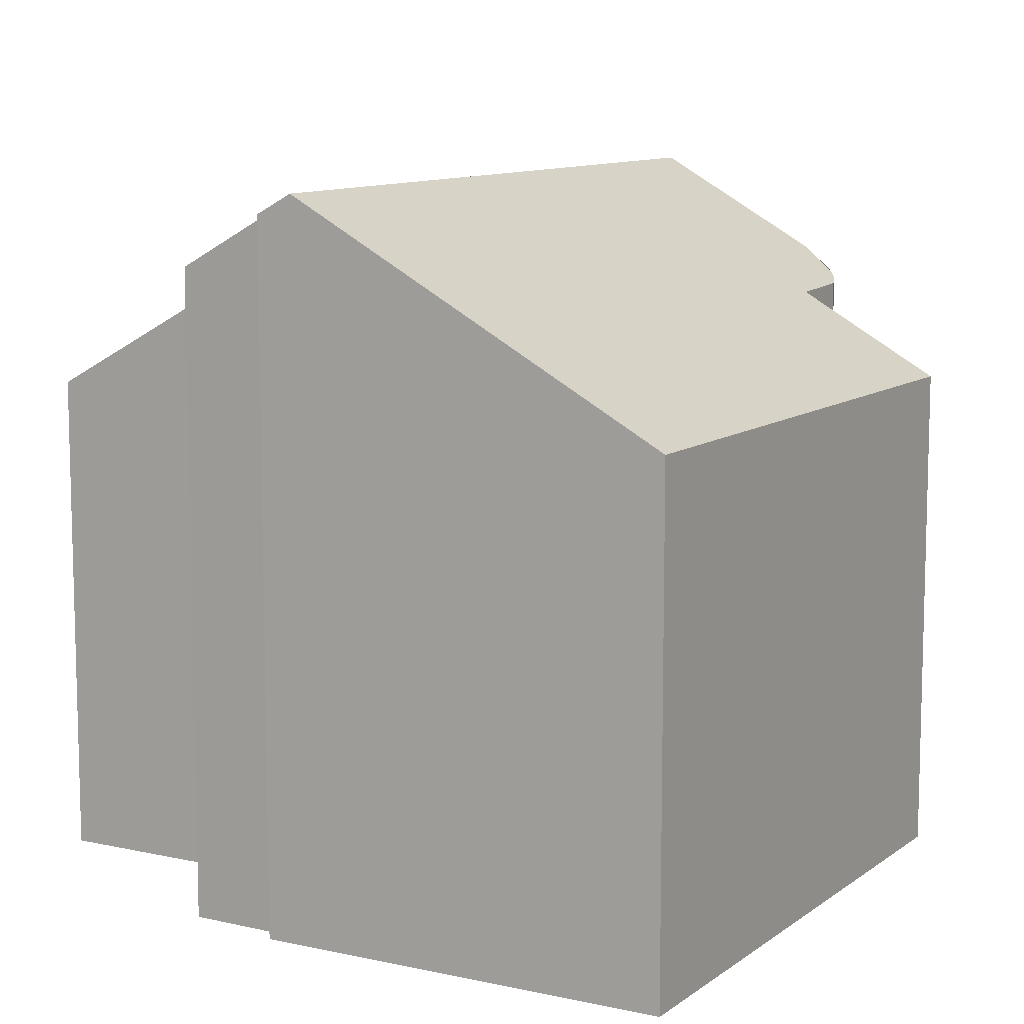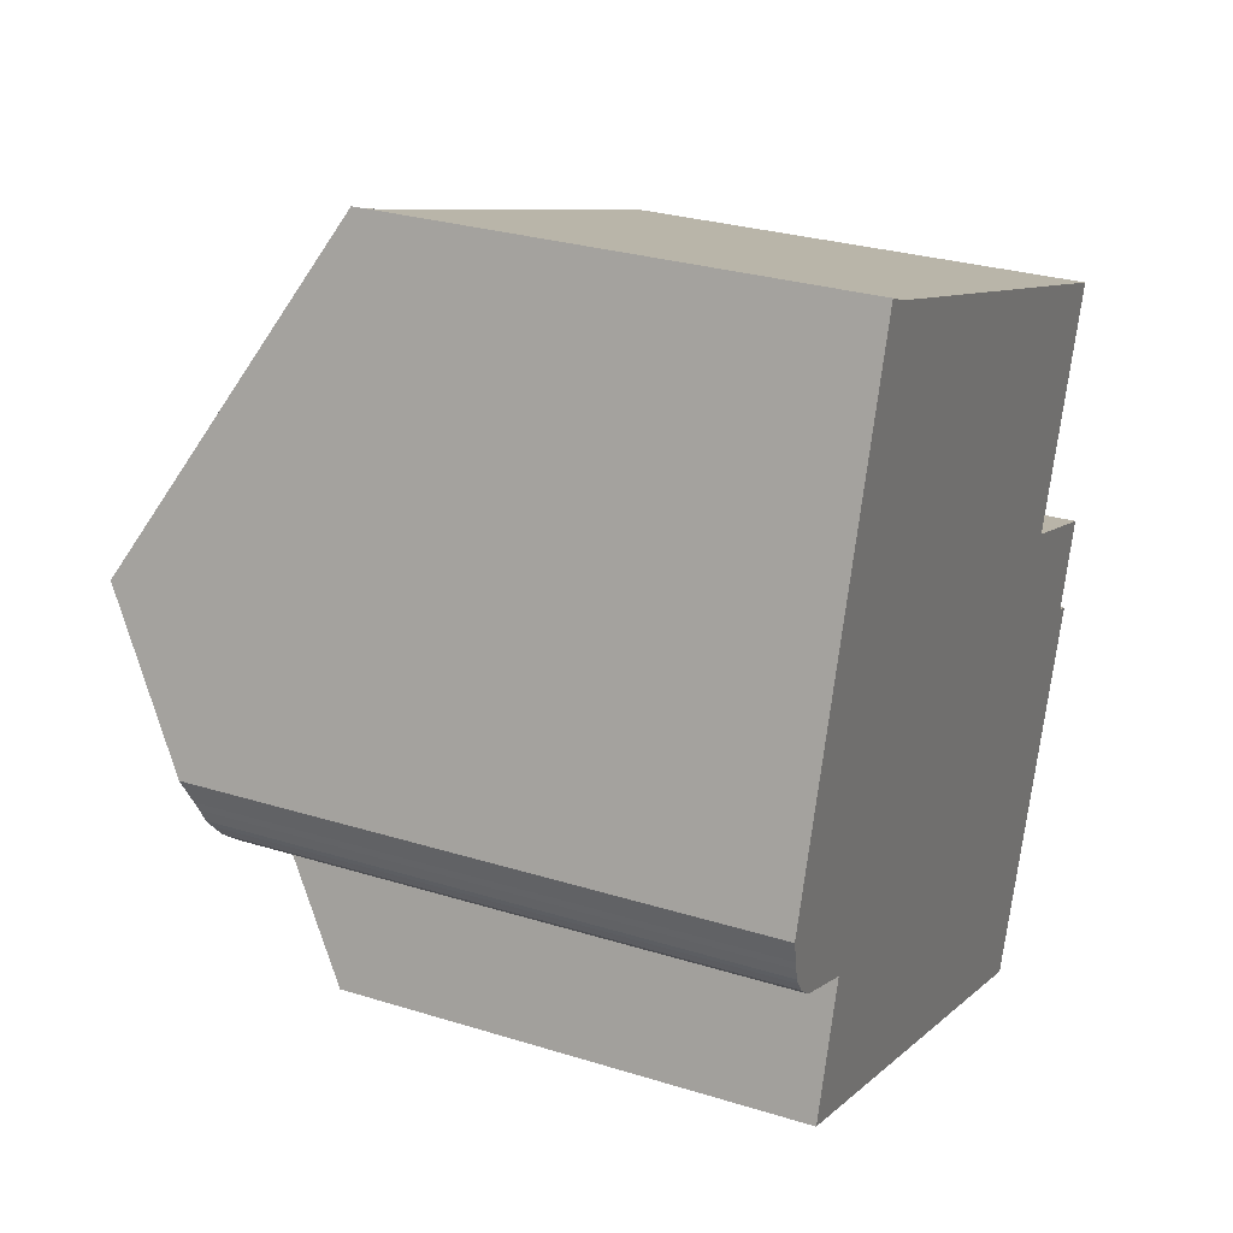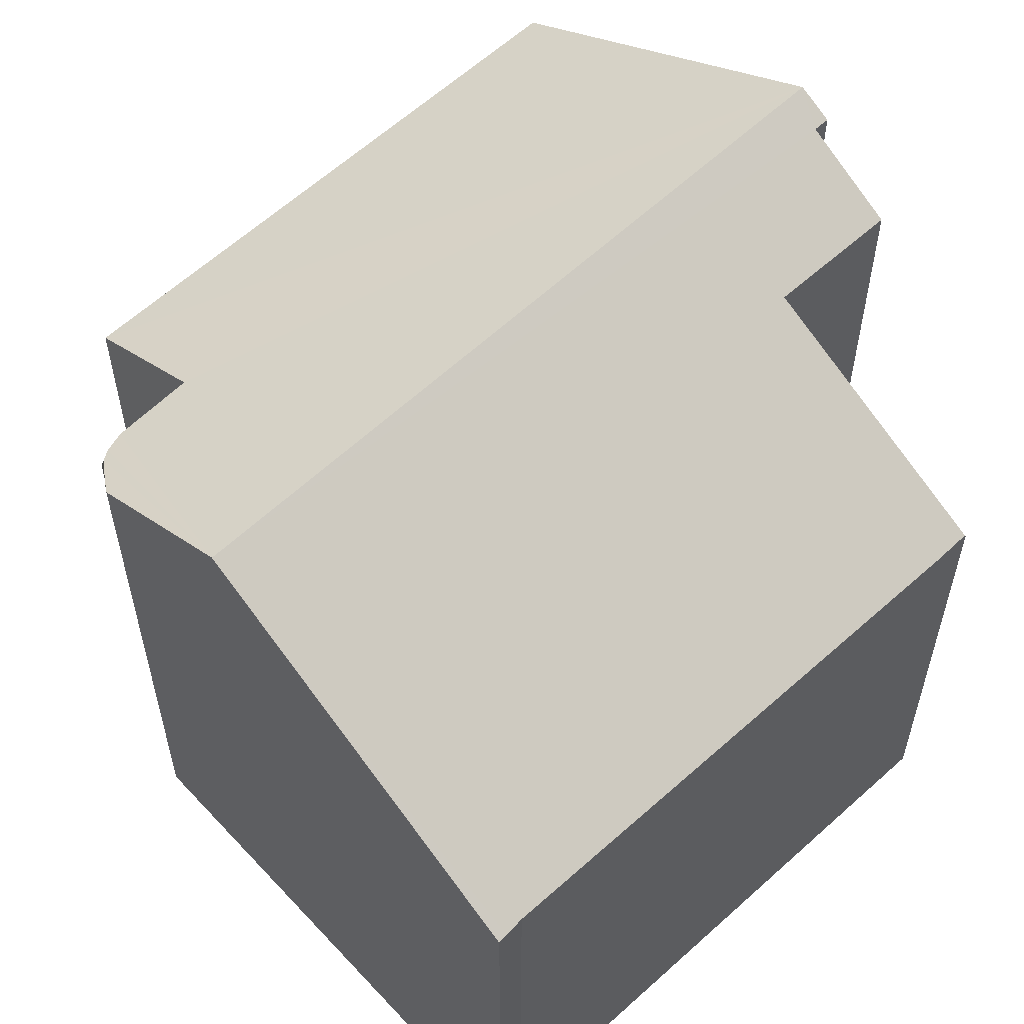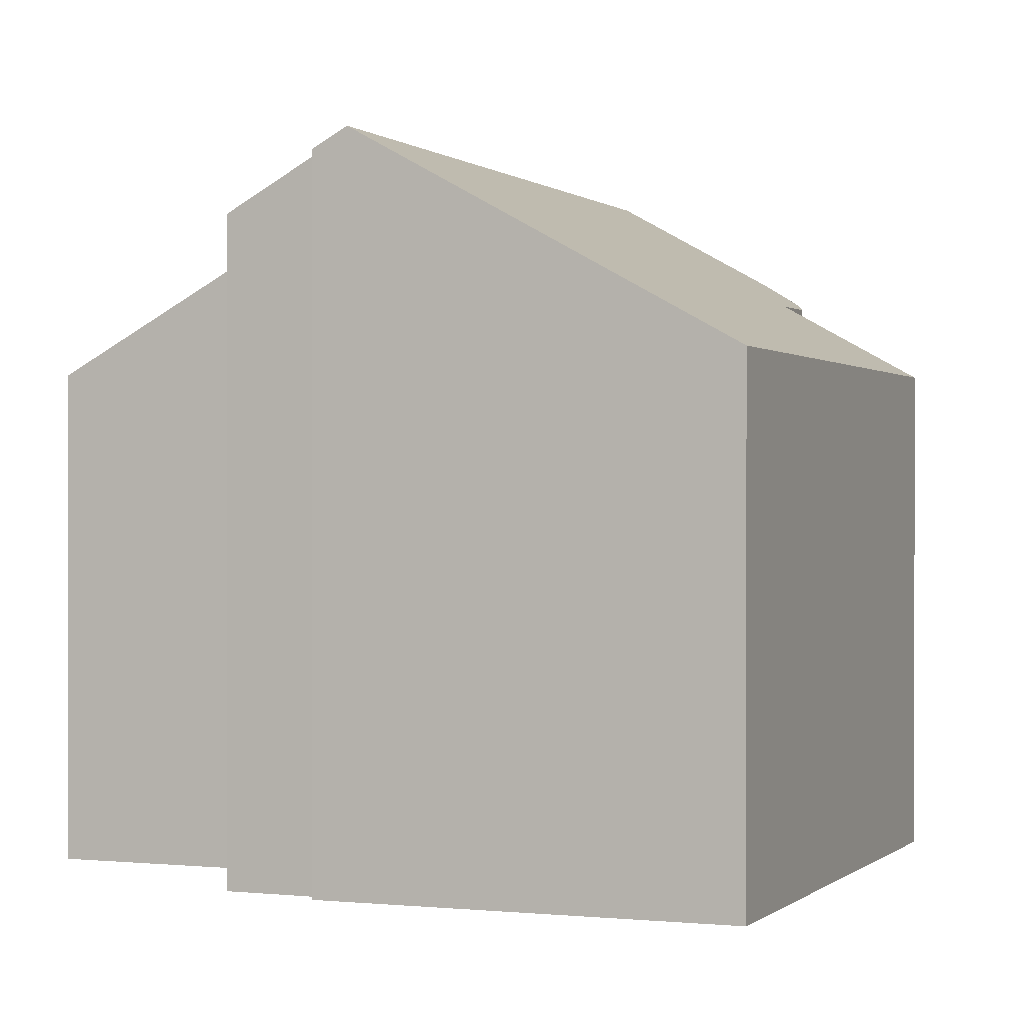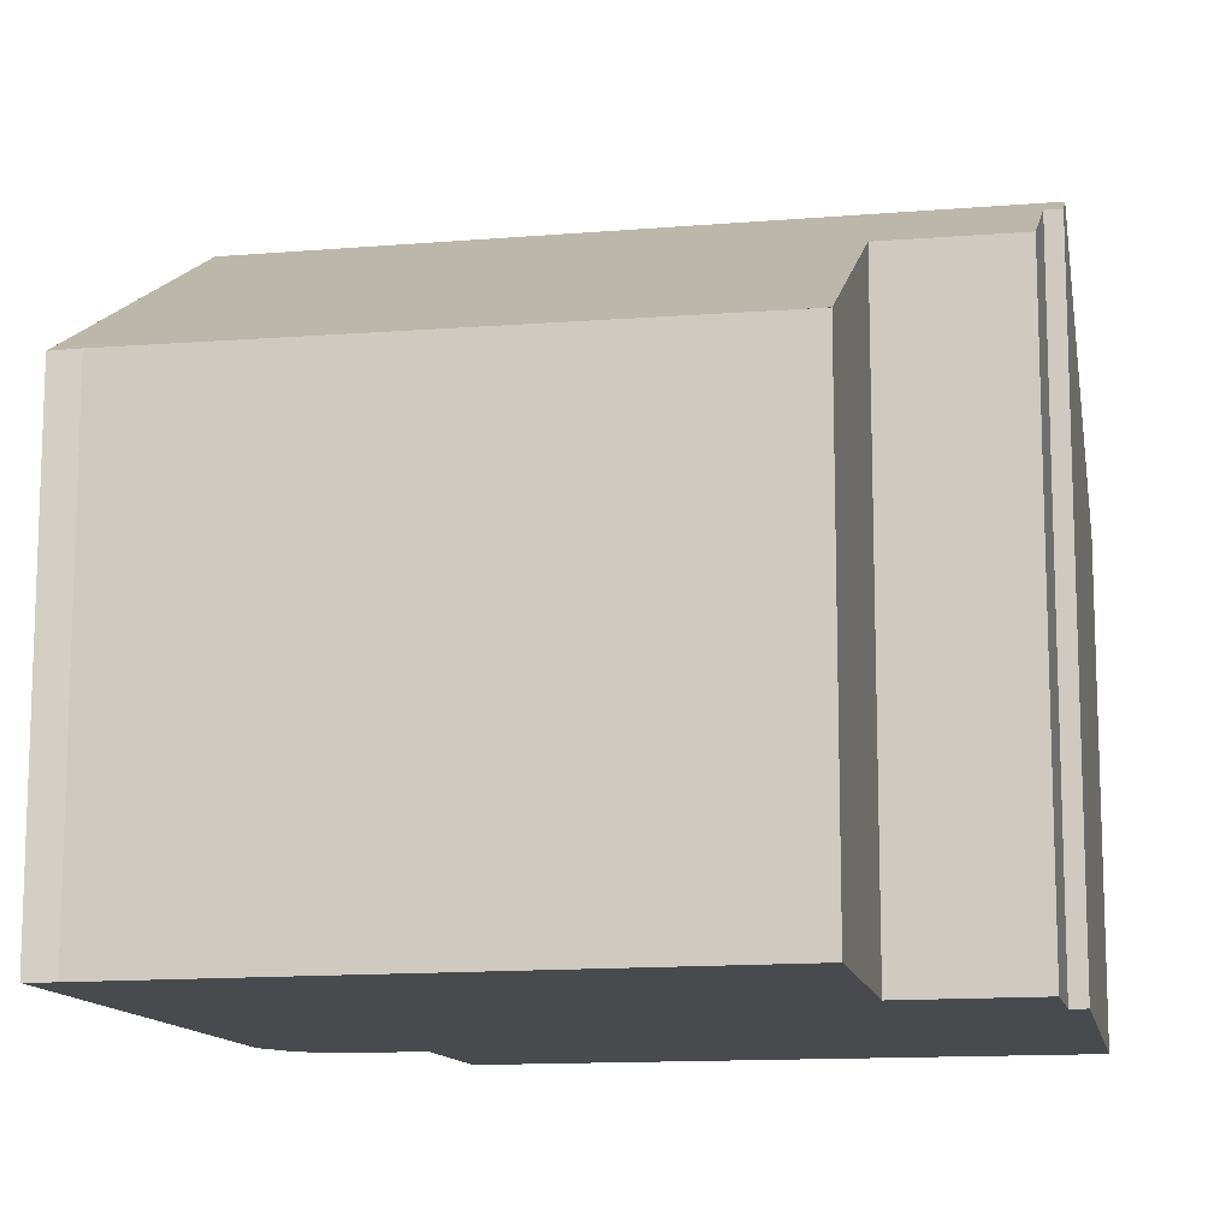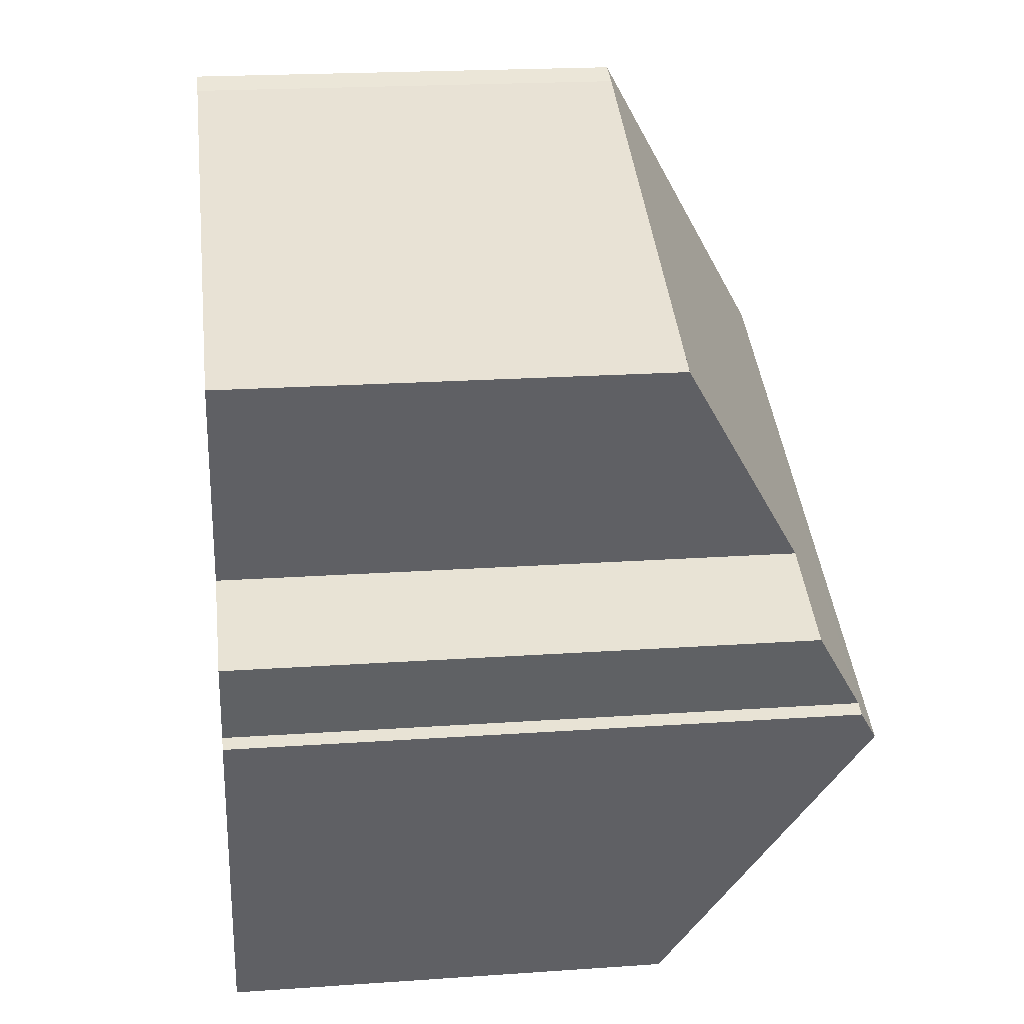
<metadata>
{"format":"obj","ext":"obj","renderer":"f3d","projection":"perspective","resolution":1024,"background":"white","views":[{"elev":10.3,"azim":139.6,"up":"+Y"},{"elev":28.7,"azim":-65.1,"up":"+Z"},{"elev":58.6,"azim":-24.3,"up":"+Y"},{"elev":0.3,"azim":131.7,"up":"+Y"},{"elev":-12.9,"azim":30.8,"up":"+Y"},{"elev":21.3,"azim":83.0,"up":"+Z"}]}
</metadata>
<code>
v  11.56 10.48 -1.504
v  11.5 10.19 -0.923
v  11.74 10.19 -1.007
v  0.79 10.48 2.42
v  10.01 9.414 1.118
v  2.93 7.42 7.556
v  2.654 7.41 7.676
v  2.523 7.405 7.733
v  1.129 9.875 3.46
v  10.77 7.31 4.911
v  11.31 7.31 4.716
v  11.96 9.393 0.445
v  9.632 7.396 -6.763
v  1.086 7.365 -3.709
v  1.717 8.553 -1.639
v  0.867 8.575 -1.287
v  0.561 8.584 -1.158
v  0.298 8.654 -0.927
v  0.182 8.725 -0.747
v  0.079 8.911 -0.35
v  0 9.077 5.558e-16
v  2.93 -4.627e-16 7.556
v  2.523 -4.735e-16 7.733
v  2.654 -4.7e-16 7.676
v  10.77 -3.007e-16 4.911
v  11.31 7.303 4.729
v  11.31 -2.896e-16 4.729
v  10.01 -6.846e-17 1.118
v  11.96 -2.725e-17 0.445
v  11.5 5.652e-17 -0.923
v  11.74 6.166e-17 -1.007
v  11.31 -2.888e-16 4.716
v  9.632 4.141e-16 -6.763
v  11.56 9.209e-17 -1.504
v  1.086 2.271e-16 -3.709
v  1.717 1.004e-16 -1.639
v  0.561 7.091e-17 -1.158
v  0.867 7.881e-17 -1.287
v  0.121 8.769 -0.64
v  0.093 2.866e-17 -0.468
v  0.093 8.853 -0.468
v  0.121 3.919e-17 -0.64
v  0.079 2.143e-17 -0.35
v  0.079 8.912 -0.35
v  0.047 1.427e-17 -0.233
v  0.047 8.966 -0.233
v  0 0 0
v  0.79 -1.482e-16 2.42
v  1.129 -2.119e-16 3.46
v  0.298 5.676e-17 -0.927
v  0.182 4.574e-17 -0.747
g defaultobject
f 1 2 3
f 2 1 4
f 2 4 5
f 5 4 6
f 6 4 7
f 7 4 8
f 8 4 9
f 5 10 11
f 10 5 6
f 5 12 2
f 13 14 1
f 15 1 14
f 4 1 15
f 16 4 15
f 17 4 16
f 18 4 17
f 19 4 18
f 20 4 19
f 21 4 20
f 7 22 6
f 22 7 8
f 22 8 23
f 22 23 24
f 22 10 6
f 10 22 25
f 10 25 26
f 26 25 27
f 28 12 5
f 12 28 29
f 30 3 2
f 3 30 31
f 26 32 11
f 32 26 27
f 11 28 5
f 28 11 32
f 12 30 2
f 30 12 29
f 3 13 1
f 13 3 31
f 13 31 33
f 33 31 34
f 33 14 13
f 14 33 35
f 36 16 15
f 16 36 37
f 37 36 38
f 14 36 15
f 36 14 35
f 39 40 41
f 40 39 42
f 41 43 44
f 43 41 40
f 44 45 46
f 45 44 43
f 46 47 21
f 47 46 45
f 21 9 4
f 9 21 47
f 9 47 8
f 8 47 48
f 8 48 23
f 23 48 49
f 37 17 16
f 17 50 18
f 50 17 37
f 18 51 19
f 51 18 50
f 19 42 39
f 42 19 51
f 33 36 35
f 36 33 23
f 23 33 24
f 24 33 22
f 22 33 28
f 22 28 25
f 25 28 32
f 25 32 27
f 45 48 47
f 48 45 43
f 48 43 40
f 48 40 42
f 48 42 51
f 48 51 50
f 48 50 37
f 48 37 38
f 48 38 49
f 49 38 36
f 49 36 23
f 34 28 33
f 28 34 30
f 30 34 31
f 29 28 30

</code>
